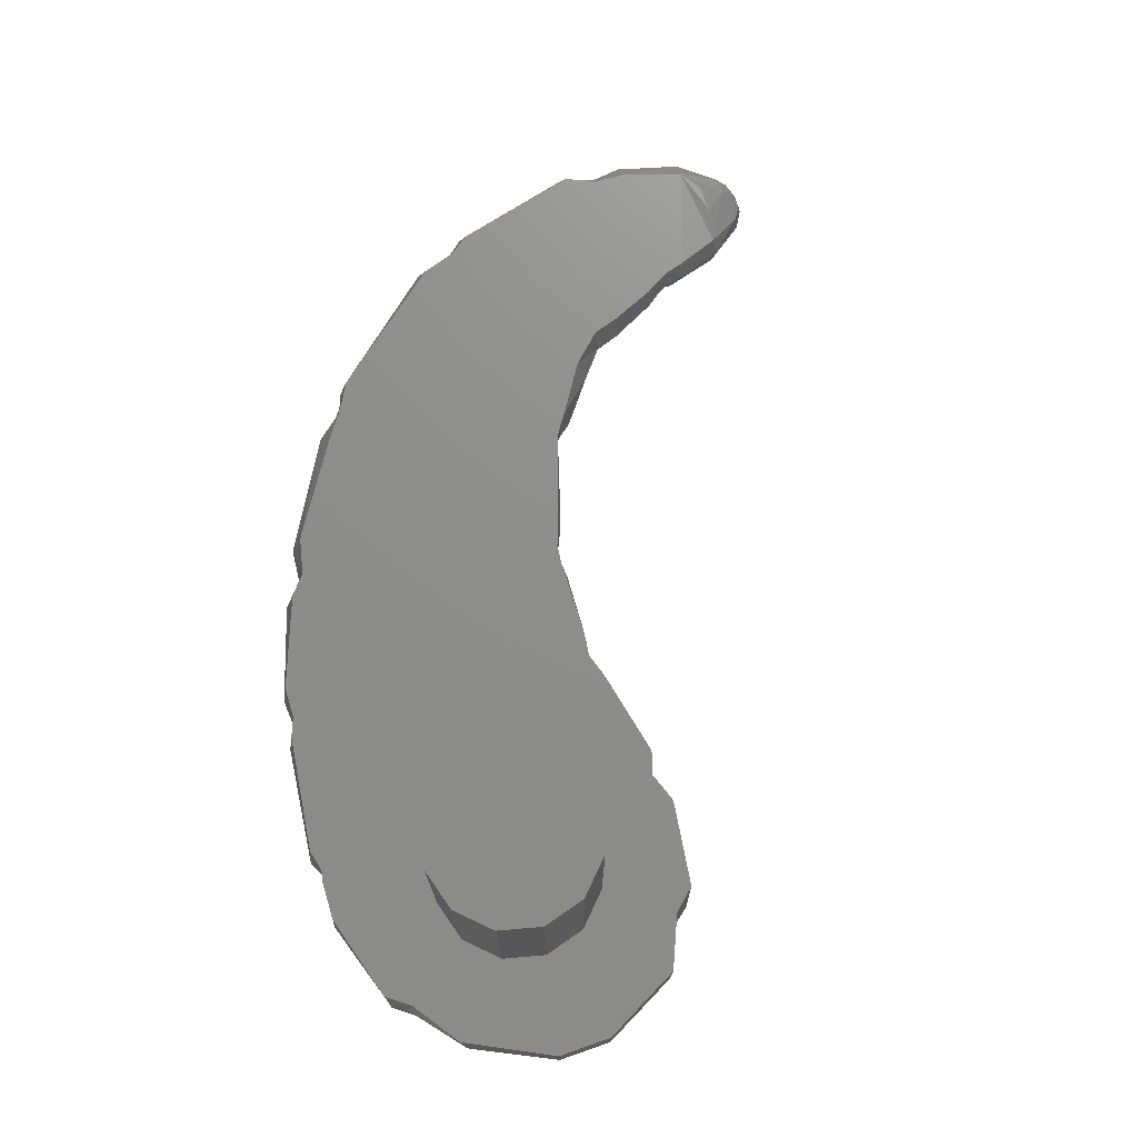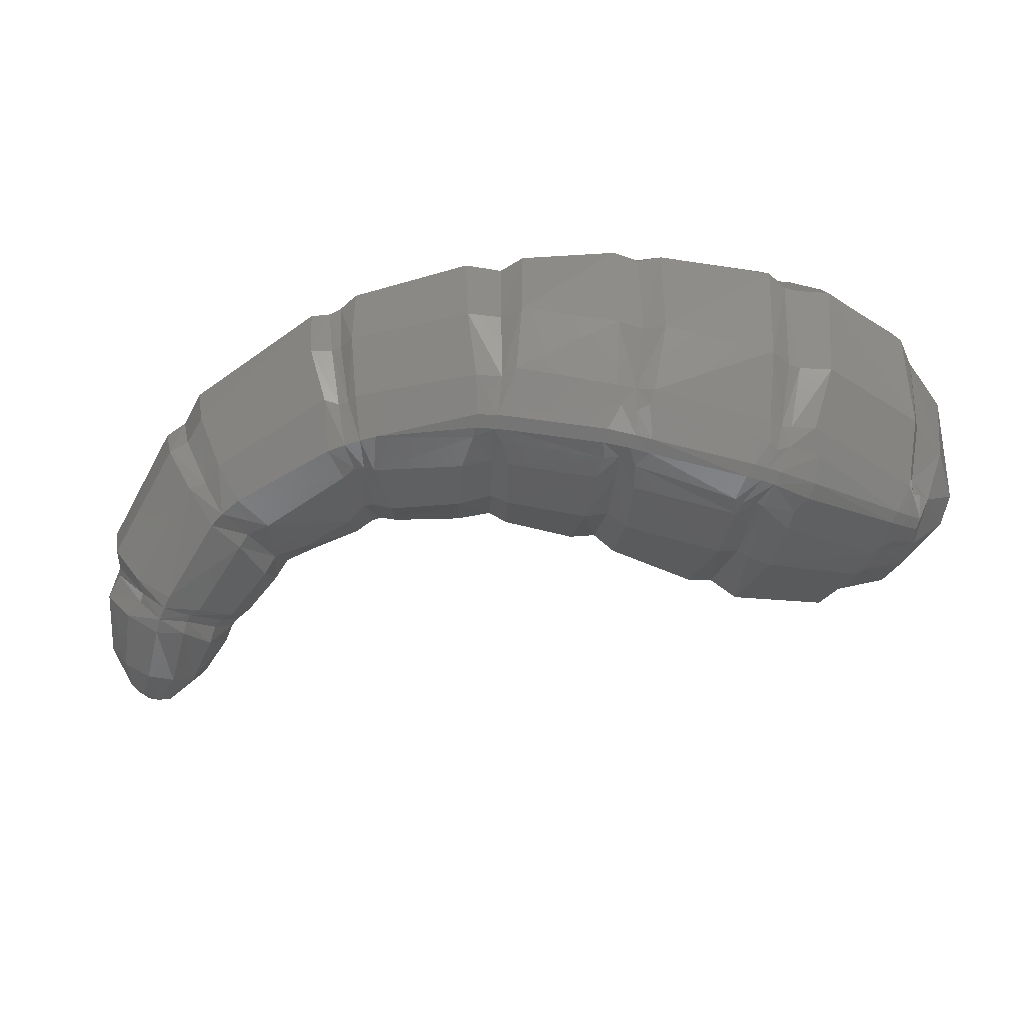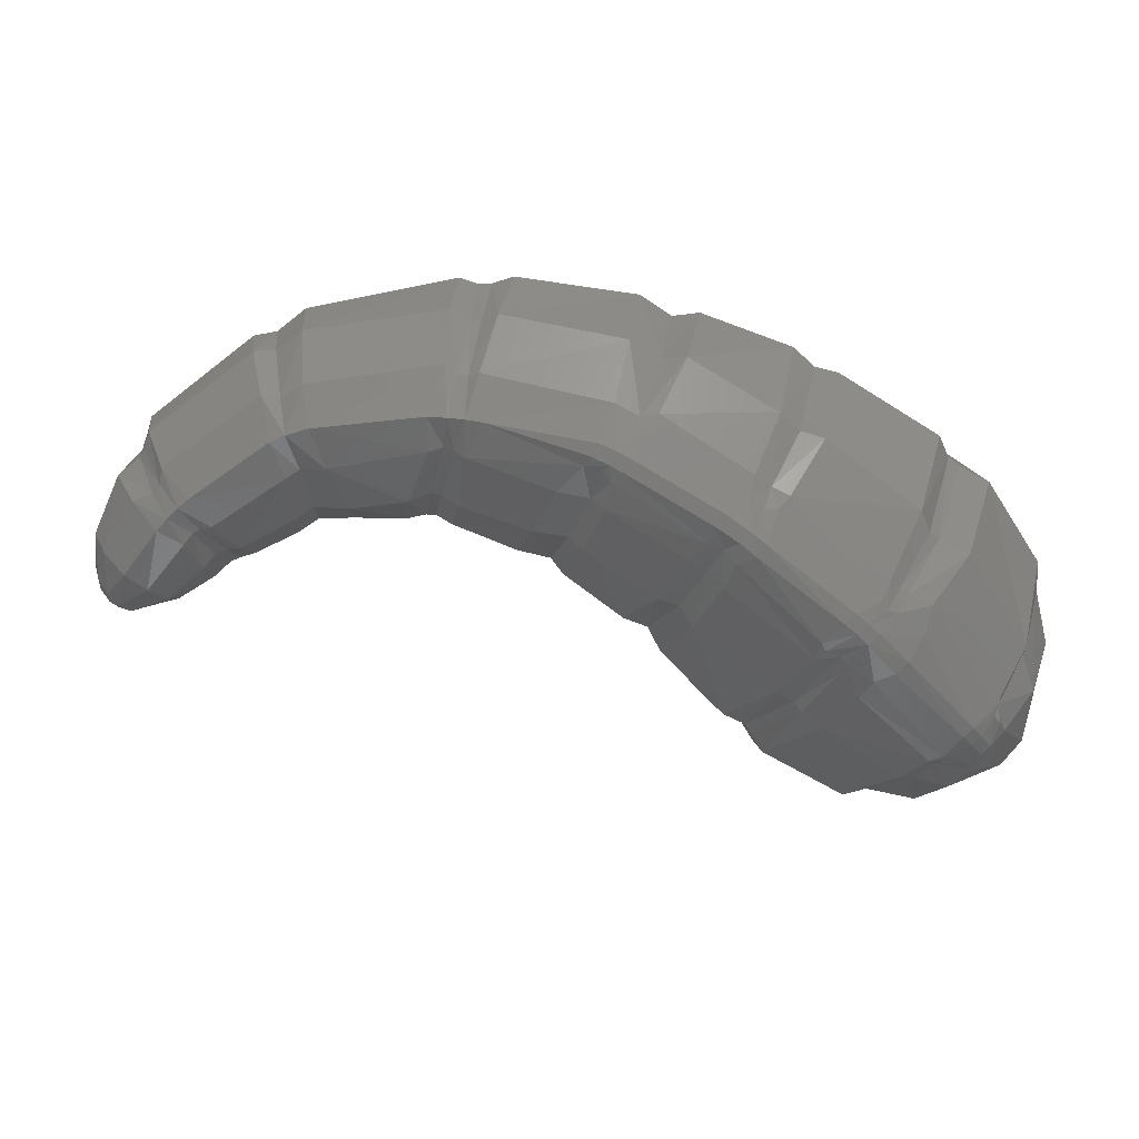
<metadata>
{"format":"stl","ext":"stl","renderer":"f3d","projection":"perspective","resolution":1024,"background":"white","views":[{"elev":73.5,"azim":-49.9,"up":"+Z"},{"elev":-75.8,"azim":-136.2,"up":"+Z"},{"elev":-79.8,"azim":-159.9,"up":"+Z"}]}
</metadata>
<code>
# stl→obj: 309 verts, 600 faces
v 0.2652 0.2786 -0.3263
v 0.2228 0.313 -0.3673
v 0.29 0.3072 -0.3325
v 0.2481 0.3312 -0.3613
v 0.2488 0.2414 -0.3405
v 0.2134 0.2792 -0.3697
v 0.8789 0.9097 -0.1294
v 0.8902 0.8283 -0.2197
v 0.8177 0.9264 -0.1484
v 0.8412 0.8376 -0.23
v 0.9189 0.9213 -0.1363
v 0.9229 0.8447 -0.2156
v 0.1295 0.686 0
v 0.177 0.7025 0
v 0.1154 0.6991 -0.07096
v 0.1665 0.7108 -0.0656
v 0.1689 0.6462 -0.2573
v 0.2136 0.659 -0.2394
v 0.2845 0.5826 -0.3269
v 0.2513 0.5763 -0.3282
v 0.2099 0.7696 -0.07476
v 0.2558 0.7109 -0.2441
v 0.3189 0.6201 -0.3204
v 0.2266 0.7533 0
v 0.115 0.0736 -0.3589
v 0.1375 0.06136 -0.3434
v 0.0912 0.05328 -0.3552
v 0.197 -0.02156 -0.2534
v 0.2242 0.00888 -0.267
v 0.05228 0.08924 -0.3875
v 0.04012 0.06428 -0.3839
v 0.1163 0.09056 -0.3658
v 0.06792 0.1152 -0.3898
v 0.01176 -0.00812 -0.366
v 0.05092 -0.01268 -0.352
v 0.08824 0.0376 -0.3524
v 0.08524 -0.0374 -0.3268
v 0.1062 0.0184 -0.3342
v 0.03708 -0.2526 -0.1918
v -0.02516 -0.304 -0.1633
v -0.01264 -0.2294 -0.2405
v -0.07352 -0.2699 -0.2193
v -0.06412 -0.2432 -0.2498
v -0.04684 -0.2221 -0.2663
v -0.00108 -0.2145 -0.2621
v 0.05776 -0.2394 -0.2144
v -0.02784 -0.2118 -0.2712
v 0.1232 -0.2822 -0.06624
v 0.0378 -0.339 -0.05684
v 0.1667 -0.2768 -0.07836
v 0.04864 -0.3374 0
v 0.137 -0.274 0
v -0.3039 -0.1193 0
v 0.1922 -0.2634 0
v 0.3084 -0.07352 0
v -0.3108 -0.01 0
v 0.3049 -0.09332 0
v 0.2962 -0.1345 0
v 0.2851 -0.1336 -0.1079
v 0.2944 -0.09076 -0.1002
v 0.1904 -0.04392 -0.2578
v 0.1693 -0.088 -0.2559
v 0.325 0.1762 -0.2639
v 0.3306 -0.03892 -0.1028
v 0.4028 0.1206 -0.1077
v 0.2981 -0.07276 -0.09852
v 0.3442 -0.04156 0
v 0.3994 0.1221 0
v -0.0118 0.1097 -0.3762
v -0.03144 0.09576 -0.3686
v -0.04788 0.134 -0.3511
v -0.05944 0.1186 -0.3509
v -0.03832 0.1587 -0.3627
v -0.01152 0.1312 -0.3768
v -0.06248 0.0386 -0.3575
v -0.09356 0.08472 -0.3496
v -0.2371 -0.1011 -0.1864
v -0.1574 -0.1599 -0.2458
v -0.2361 -0.1831 -0.1609
v -0.155 -0.2192 -0.2217
v -0.1505 -0.1931 -0.2496
v -0.1411 -0.175 -0.2694
v -0.244 -0.0784 -0.2207
v -0.1658 -0.1423 -0.2625
v -0.1481 -0.1574 -0.2718
v -0.3141 -0.02844 -0.0638
v -0.3019 -0.1338 -0.04648
v -0.3361 0.02428 -0.05264
v -0.322 -0.0064 -0.01356
v -0.3315 0.042 0
v -0.2921 0.2113 -0.08996
v -0.2875 0.2084 0
v -0.1925 0.1357 -0.2882
v -0.2309 0.3282 -0.0994
v -0.1342 0.245 -0.3031
v -0.234 0.2834 -0.09292
v -0.138 0.2005 -0.2866
v -0.1488 0.1796 -0.2828
v -0.2481 0.2604 -0.0908
v -0.2475 0.2696 0
v -0.2314 0.2868 0
v -0.2194 0.3264 0
v -0.09588 -0.1718 -0.299
v -0.01904 0.0054 -0.369
v -0.0724 -0.1814 -0.299
v 0.01364 0.07444 -0.3843
v 0.02668 0.0994 -0.388
v 0.1083 0.3494 -0.3739
v 0.08188 0.3622 -0.3641
v 0.04028 0.1238 -0.3908
v 0.1738 0.2814 -0.3885
v -0.0824 -0.2052 -0.2836
v -0.1054 -0.1962 -0.2824
v -0.09724 -0.2386 -0.2568
v -0.1171 -0.2286 -0.2562
v -0.136 -0.3095 -0.1264
v -0.1904 -0.2811 -0.1173
v -0.2084 -0.2787 -0.03692
v -0.2063 -0.275 0
v -0.1233 -0.329 -0.04088
v -0.1184 -0.3268 0
v 0.1343 0.3581 -0.3754
v 0.107 0.3882 -0.3562
v 0.1486 0.3872 -0.3733
v 0.1282 0.4192 -0.3598
v -0.02836 0.5782 -0.08104
v 0.04628 0.499 -0.2933
v -0.05324 0.5298 -0.07612
v 0.02288 0.4544 -0.285
v -0.01408 0.4275 -0.2965
v -0.09204 0.504 -0.07984
v -0.07792 0.5016 0
v -0.04792 0.5238 0
v -0.01516 0.5739 0
v 0.1502 0.2984 -0.393
v 0.1679 0.3261 -0.3904
v 0.1997 0.3729 -0.3848
v 0.3244 0.5196 -0.3579
v 0.3397 0.5367 -0.3543
v 0.369 0.565 -0.3476
v 0.5522 0.6672 -0.3095
v 0.5298 0.7503 -0.2749
v 0.4644 0.8335 -0.2057
v 0.5814 0.6826 -0.3041
v 0.5508 0.7506 -0.2659
v 0.6114 0.6963 -0.2989
v 0.5689 0.7603 -0.2611
v 0.4194 0.8818 -0.06648
v 0.4299 0.8534 0
v 0.4687 0.8692 0
v 0.4625 0.8839 -0.06268
v 0.4964 0.8345 -0.1871
v 0.6449 0.7103 -0.2937
v 0.5836 0.7858 -0.2572
v 0.4946 0.8822 0
v 0.4871 0.8917 -0.06292
v 0.5161 0.8414 -0.1821
v 0.5463 0.8706 -0.1852
v 0.5164 0.9152 -0.06576
v 0.5288 0.9022 0
v 0.8561 0.761 -0.2658
v 0.8086 0.9604 -0.05156
v 0.8128 0.9397 0
v 0.8765 0.9386 -0.04312
v 0.9014 0.7634 -0.2593
v 0.9352 0.761 -0.2548
v 1.117 0.7126 -0.228
v 1.148 0.7812 -0.1915
v 1.161 0.8487 -0.1168
v 0.9212 0.9461 -0.04736
v 1.161 0.87 -0.03788
v 0.8784 0.9236 0
v 0.9244 0.9272 0
v 1.153 0.8544 0
v 1.143 0.7032 -0.2225
v 1.164 0.753 -0.1882
v 1.184 0.8194 -0.1074
v 1.199 0.8072 -0.1026
v 1.183 0.7426 -0.1841
v 1.25 0.7908 -0.1008
v 1.225 0.7403 -0.1757
v 1.169 0.6917 -0.2174
v 1.196 0.6764 -0.2116
v 1.186 0.8373 -0.03264
v 1.199 0.8189 -0.02984
v 1.249 0.794 -0.02576
v 1.322 0.6647 -0.1357
v 1.337 0.7006 -0.08248
v 1.33 0.7035 -0.01972
v 1.295 0.6156 -0.1658
v 1.176 0.8242 0
v 1.189 0.8028 0
v 1.238 0.7698 0
v 1.314 0.6813 0
v 0.3722 0.2477 -0.2549
v 0.3359 0.2196 -0.2476
v 0.4101 0.1721 -0.0988
v 0.4472 0.2054 -0.1053
v 0.4676 0.3769 -0.246
v 0.5256 0.3217 -0.09512
v 0.4104 0.1692 0
v 0.4437 0.212 0
v 0.5159 0.327 0
v 0.4726 0.5028 -0.2967
v 0.4195 0.4706 -0.297
v 0.4097 0.5348 -0.3322
v 0.3798 0.5159 -0.3391
v 0.3736 0.4897 -0.3395
v 0.4002 0.4453 -0.3154
v 0.5442 0.4396 -0.2256
v 0.4846 0.4076 -0.2286
v 0.194 0.3153 -0.3862
v 0.225 0.3578 -0.3804
v 0.3486 0.504 -0.3538
v 0.365 0.5218 -0.3502
v 0.392 0.5484 -0.3442
v 0.5384 0.3594 -0.08912
v 0.5933 0.3964 -0.09168
v 0.6099 0.6165 -0.2766
v 0.5398 0.359 0
v 0.5885 0.3986 0
v 0.6213 0.6338 -0.2728
v 0.638 0.6454 -0.2686
v 0.6679 0.6471 -0.2667
v 0.656 0.5264 -0.2065
v 0.6924 0.4841 -0.0838
v 0.6798 0.5561 -0.1907
v 0.6971 0.5672 -0.1896
v 0.7426 0.5651 -0.1906
v 0.7144 0.5098 -0.078
v 0.733 0.518 -0.07692
v 0.7705 0.5233 -0.07712
v 0.6952 0.489 0
v 0.8579 0.6788 -0.2332
v 0.718 0.5072 0
v 0.7364 0.5162 0
v 0.7564 0.5249 0
v 0.8534 0.5874 -0.1624
v 0.8636 0.5568 -0.06308
v 0.8592 0.575 0
v 0.9049 0.693 -0.2212
v 0.9582 0.602 -0.1566
v 0.9194 0.6121 -0.1424
v 0.9344 0.6866 -0.2266
v 0.9296 0.5787 -0.0574
v 0.933 0.5898 0
v 1.101 0.6471 -0.1998
v 1.077 0.5862 -0.1423
v 0.9734 0.5686 -0.06336
v 1.067 0.558 -0.05592
v 0.9792 0.578 0
v 1.068 0.565 0
v 1.125 0.6513 -0.1944
v 1.141 0.6467 -0.1916
v 1.163 0.6333 -0.1941
v 1.268 0.5723 -0.1529
v 1.128 0.59 -0.1251
v 1.157 0.5735 -0.1368
v 1.106 0.5923 -0.1277
v 1.249 0.5389 -0.1128
v 1.1 0.5591 -0.04844
v 1.158 0.542 -0.0422
v 1.123 0.5572 -0.04376
v 1.243 0.5244 -0.04192
v 1.101 0.5638 0
v 1.125 0.5634 0
v 1.161 0.5532 0
v 1.245 0.5378 -0.00604
v 1.316 0.6331 0
v 1.289 0.5843 0
v 1.341 0.5918 -0.00944
v 1.322 0.5394 -0.03328
v 1.33 0.5381 -0.08484
v 1.339 0.5582 -0.1104
v 1.351 0.588 -0.1138
v 1.362 0.618 -0.09468
v 1.367 0.637 -0.05576
v 1.356 0.62 -0.01096
v 1.372 0.6057 -0.04236
v 1.36 0.5817 -0.02768
v 1.352 0.5548 -0.04488
v 1.354 0.5512 -0.06468
v 1.361 0.5694 -0.0822
v 1.37 0.5977 -0.07408
v 1.369 0.5785 -0.05412
v 0.08 -0.1386 0.3962
v 0 -0.16 0.3962
v 0.08 -0.1386 0
v 0 -0.16 0
v 0 0.16 0
v -0.08 0.1386 0
v 0 0.16 0.3962
v -0.08 0.1386 0.3962
v -0.16 0 0
v -0.1386 -0.08 0
v -0.16 0 0.3962
v -0.1386 -0.08 0.3962
v -0.08 -0.1386 0.3962
v -0.08 -0.1386 0
v -0.1386 0.08 0.3962
v -0.1386 0.08 0
v 0.1386 0.08 0
v 0.08 0.1386 0
v 0.1386 0.08 0.3962
v 0.08 0.1386 0.3962
v 0.16 0 0.3962
v 0.16 0 0
v 0.1386 -0.08 0
v 0.1386 -0.08 0.3962
f 1 2 3
f 4 3 2
f 1 5 2
f 5 6 2
f 7 8 9
f 8 10 9
f 7 11 8
f 11 12 8
f 13 14 15
f 15 14 16
f 17 15 18
f 15 16 18
f 18 19 17
f 19 20 17
f 16 21 18
f 21 22 18
f 18 22 19
f 22 23 19
f 24 21 14
f 21 16 14
f 25 26 27
f 28 27 29
f 27 26 29
f 30 25 31
f 25 27 31
f 25 30 32
f 32 30 33
f 5 26 6
f 6 26 32
f 26 25 32
f 34 31 35
f 27 36 31
f 36 35 31
f 35 36 37
f 36 38 37
f 39 40 41
f 42 41 40
f 42 43 41
f 43 44 41
f 45 46 41
f 41 46 39
f 41 44 45
f 47 45 44
f 48 49 39
f 39 49 40
f 46 50 39
f 39 50 48
f 51 52 53
f 54 53 52
f 48 52 49
f 52 51 49
f 50 54 48
f 54 52 48
f 55 56 57
f 58 57 56
f 59 60 58
f 58 60 57
f 60 59 61
f 59 62 61
f 61 62 38
f 62 37 38
f 50 59 54
f 54 59 58
f 62 59 46
f 59 50 46
f 29 63 64
f 64 63 65
f 64 66 29
f 28 29 66
f 61 28 60
f 28 66 60
f 26 5 29
f 29 5 63
f 61 38 28
f 27 28 36
f 28 38 36
f 37 62 45
f 62 46 45
f 60 66 57
f 66 55 57
f 67 55 64
f 55 66 64
f 68 67 65
f 67 64 65
f 55 67 68
f 69 70 71
f 72 71 70
f 71 73 69
f 74 69 73
f 75 76 70
f 72 70 76
f 77 78 79
f 78 80 79
f 80 78 81
f 78 82 81
f 77 83 78
f 84 78 83
f 78 84 82
f 85 82 84
f 77 79 86
f 79 87 86
f 88 83 86
f 83 77 86
f 89 53 56
f 88 89 90
f 53 89 87
f 86 87 89
f 88 86 89
f 91 88 92
f 88 90 92
f 93 83 91
f 83 88 91
f 94 95 96
f 95 97 96
f 97 98 96
f 96 98 99
f 91 99 93
f 99 98 93
f 73 71 95
f 71 97 95
f 97 71 98
f 71 72 98
f 98 72 93
f 76 93 72
f 84 83 76
f 83 93 76
f 92 100 91
f 99 91 100
f 96 99 101
f 99 100 101
f 102 94 101
f 94 96 101
f 35 37 47
f 37 45 47
f 85 75 103
f 75 104 103
f 34 105 104
f 104 105 103
f 35 47 34
f 105 34 47
f 84 76 85
f 76 75 85
f 104 75 106
f 75 70 106
f 34 104 31
f 104 106 31
f 106 70 107
f 70 69 107
f 106 107 31
f 31 107 30
f 108 74 109
f 74 73 109
f 33 30 110
f 30 107 110
f 6 32 111
f 32 33 111
f 105 112 103
f 103 112 113
f 85 103 82
f 82 103 113
f 105 47 112
f 47 44 112
f 112 114 113
f 113 114 115
f 113 115 82
f 115 81 82
f 114 112 43
f 112 44 43
f 80 81 115
f 43 42 114
f 42 80 114
f 115 114 80
f 58 56 54
f 56 53 54
f 80 42 116
f 116 42 40
f 79 80 117
f 117 80 116
f 118 87 117
f 87 79 117
f 53 87 119
f 119 87 118
f 49 120 40
f 120 116 40
f 49 51 120
f 121 120 51
f 119 121 51
f 53 119 51
f 121 119 120
f 118 120 119
f 120 118 116
f 117 116 118
f 122 123 124
f 124 123 125
f 122 108 123
f 123 108 109
f 126 127 128
f 127 129 128
f 130 131 129
f 129 131 128
f 129 127 123
f 125 123 127
f 109 130 123
f 130 129 123
f 131 132 128
f 128 132 133
f 134 126 133
f 126 128 133
f 131 130 94
f 95 94 130
f 73 95 109
f 95 130 109
f 94 102 131
f 102 132 131
f 74 108 110
f 108 135 110
f 108 122 135
f 136 135 122
f 137 136 124
f 136 122 124
f 20 138 124
f 137 124 138
f 124 125 20
f 125 127 20
f 127 17 20
f 127 126 17
f 126 15 17
f 126 134 15
f 134 13 15
f 138 20 139
f 139 20 19
f 19 23 139
f 139 23 140
f 140 23 141
f 23 142 141
f 143 142 22
f 142 23 22
f 141 142 144
f 142 145 144
f 146 144 147
f 144 145 147
f 22 21 143
f 148 143 21
f 21 24 148
f 24 149 148
f 149 150 148
f 150 151 148
f 148 151 143
f 143 151 152
f 152 145 143
f 142 143 145
f 153 146 154
f 146 147 154
f 150 155 151
f 151 155 156
f 151 156 152
f 152 156 157
f 152 157 145
f 145 157 147
f 157 158 147
f 154 147 158
f 157 156 158
f 158 156 159
f 160 159 155
f 159 156 155
f 9 10 158
f 154 158 10
f 10 161 154
f 153 154 161
f 162 9 159
f 158 159 9
f 159 160 162
f 160 163 162
f 9 162 7
f 162 164 7
f 161 10 165
f 10 8 165
f 166 165 12
f 165 8 12
f 166 12 167
f 167 12 168
f 168 12 169
f 169 12 11
f 170 11 164
f 11 7 164
f 11 170 169
f 170 171 169
f 162 163 164
f 164 163 172
f 173 170 172
f 170 164 172
f 170 173 171
f 173 174 171
f 167 168 175
f 168 176 175
f 177 176 169
f 176 168 169
f 177 178 176
f 179 176 178
f 178 180 179
f 181 179 180
f 175 176 182
f 176 179 182
f 183 182 181
f 182 179 181
f 169 171 177
f 177 171 184
f 177 184 178
f 178 184 185
f 186 180 185
f 180 178 185
f 181 180 187
f 180 188 187
f 180 186 188
f 188 186 189
f 183 181 190
f 181 187 190
f 171 174 184
f 184 174 191
f 184 191 185
f 185 191 192
f 193 186 192
f 186 185 192
f 186 193 189
f 189 193 194
f 3 195 1
f 1 195 196
f 5 1 63
f 1 196 63
f 63 196 65
f 65 196 197
f 196 195 197
f 197 195 198
f 195 199 198
f 198 199 200
f 65 197 68
f 197 201 68
f 202 201 198
f 201 197 198
f 198 200 202
f 202 200 203
f 204 205 206
f 206 205 207
f 207 205 208
f 208 205 209
f 210 211 204
f 211 205 204
f 209 205 199
f 205 211 199
f 110 135 33
f 135 111 33
f 212 111 136
f 135 136 111
f 136 137 212
f 137 213 212
f 111 212 6
f 2 6 212
f 212 213 2
f 4 2 213
f 138 214 137
f 213 137 214
f 208 4 214
f 4 213 214
f 208 209 4
f 4 209 3
f 215 214 139
f 138 139 214
f 139 140 215
f 140 216 215
f 214 215 208
f 215 207 208
f 216 206 215
f 215 206 207
f 209 199 3
f 195 3 199
f 211 210 217
f 217 210 218
f 199 211 200
f 211 217 200
f 68 201 132
f 201 133 132
f 134 133 202
f 201 202 133
f 134 202 13
f 202 203 13
f 216 140 141
f 216 141 206
f 206 141 219
f 217 218 220
f 220 218 221
f 200 217 203
f 217 220 203
f 204 206 219
f 141 144 219
f 144 222 219
f 144 146 222
f 146 223 222
f 224 223 153
f 146 153 223
f 219 225 204
f 210 204 225
f 218 210 226
f 210 225 226
f 227 222 228
f 222 223 228
f 228 223 229
f 223 224 229
f 227 225 222
f 219 222 225
f 225 227 226
f 226 227 230
f 231 230 228
f 230 227 228
f 228 229 231
f 231 229 232
f 221 218 233
f 218 226 233
f 153 161 224
f 224 161 234
f 226 230 233
f 233 230 235
f 230 231 235
f 235 231 236
f 231 232 236
f 236 232 237
f 221 24 220
f 220 24 14
f 13 203 14
f 203 220 14
f 24 221 149
f 221 233 149
f 149 233 150
f 233 235 150
f 150 235 155
f 235 236 155
f 237 160 236
f 236 160 155
f 224 234 229
f 229 234 238
f 229 238 232
f 232 238 239
f 240 237 239
f 237 232 239
f 160 237 163
f 237 240 163
f 161 165 234
f 165 241 234
f 242 243 244
f 241 244 243
f 238 234 243
f 234 241 243
f 165 166 241
f 166 244 241
f 238 243 239
f 239 243 245
f 239 245 240
f 240 245 246
f 166 167 244
f 244 167 247
f 247 248 244
f 242 244 248
f 242 249 243
f 245 243 249
f 248 250 242
f 249 242 250
f 163 240 172
f 240 246 172
f 249 251 245
f 246 245 251
f 251 249 252
f 249 250 252
f 251 173 246
f 246 173 172
f 173 251 174
f 251 252 174
f 167 175 247
f 175 253 247
f 175 182 253
f 254 253 182
f 183 255 182
f 255 254 182
f 255 183 256
f 183 190 256
f 257 254 258
f 254 255 258
f 259 248 253
f 248 247 253
f 259 253 257
f 253 254 257
f 256 260 255
f 258 255 260
f 250 248 261
f 248 259 261
f 262 263 258
f 263 257 258
f 257 263 259
f 259 263 261
f 258 260 262
f 260 264 262
f 252 250 265
f 250 261 265
f 263 262 266
f 266 262 267
f 261 263 265
f 263 266 265
f 262 264 267
f 264 268 267
f 191 265 192
f 265 266 192
f 174 252 191
f 252 265 191
f 193 267 194
f 267 268 194
f 192 266 193
f 266 267 193
f 269 270 271
f 272 271 268
f 271 270 268
f 268 264 272
f 260 273 264
f 264 273 272
f 260 256 273
f 256 274 273
f 256 190 274
f 190 275 274
f 190 187 275
f 187 276 275
f 187 188 276
f 188 277 276
f 188 189 277
f 277 189 278
f 189 194 278
f 278 194 271
f 194 269 271
f 279 278 280
f 278 271 280
f 271 272 280
f 281 280 272
f 273 282 272
f 272 282 281
f 273 283 282
f 283 273 274
f 283 274 275
f 283 275 284
f 275 276 284
f 276 277 284
f 277 279 284
f 277 278 279
f 280 281 285
f 285 281 282
f 282 283 285
f 285 283 284
f 284 279 285
f 285 279 280
f 101 100 92
f 92 55 101
f 132 101 68
f 68 101 55
f 56 55 90
f 90 55 92
f 110 107 74
f 107 69 74
f 268 270 194
f 270 269 194
f 132 102 101
f 90 89 56
f 286 287 288
f 287 289 288
f 290 291 292
f 291 293 292
f 294 295 296
f 295 297 296
f 287 298 289
f 298 299 289
f 296 300 294
f 300 301 294
f 300 293 301
f 293 291 301
f 302 303 304
f 303 305 304
f 304 306 302
f 306 307 302
f 288 308 286
f 308 309 286
f 287 286 298
f 293 304 305
f 304 293 300
f 293 305 292
f 297 298 286
f 296 297 309
f 297 286 309
f 296 309 306
f 296 306 300
f 306 304 300
f 303 290 305
f 290 292 305
f 295 299 297
f 299 298 297
f 308 307 309
f 307 306 309

</code>
